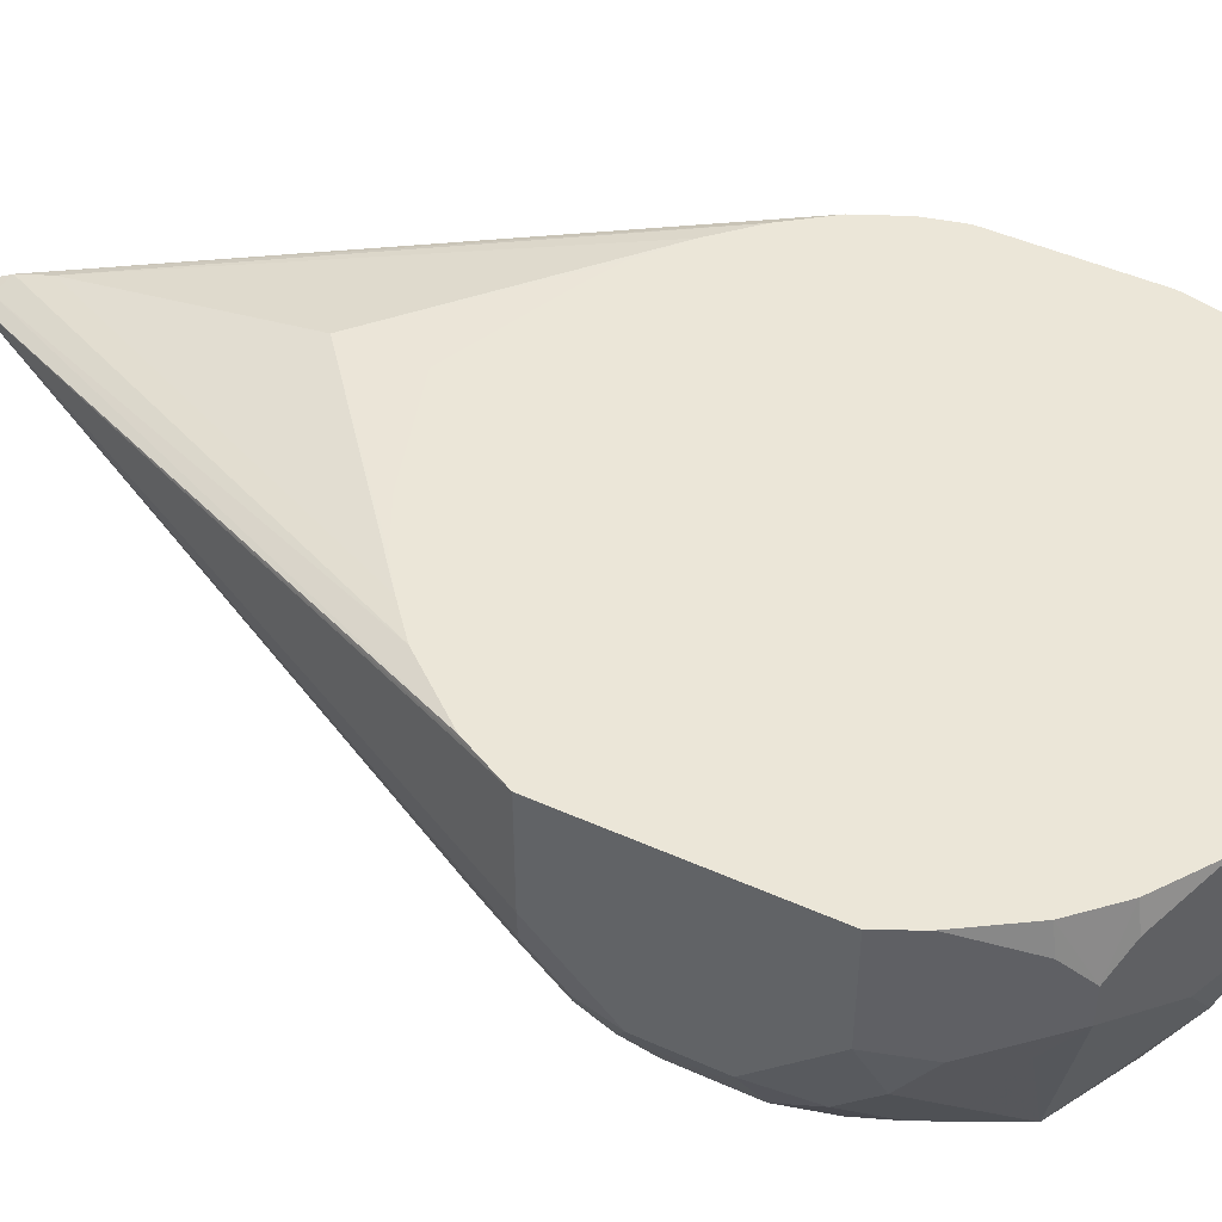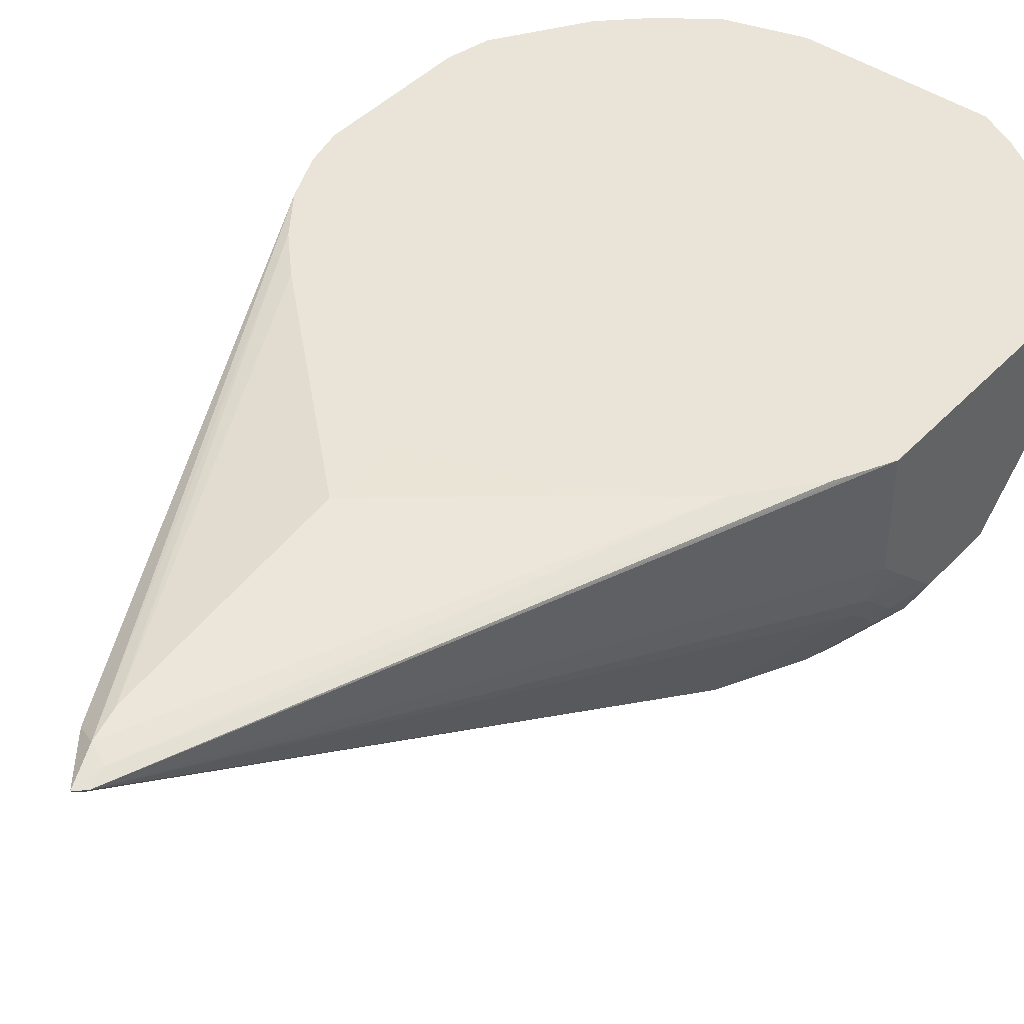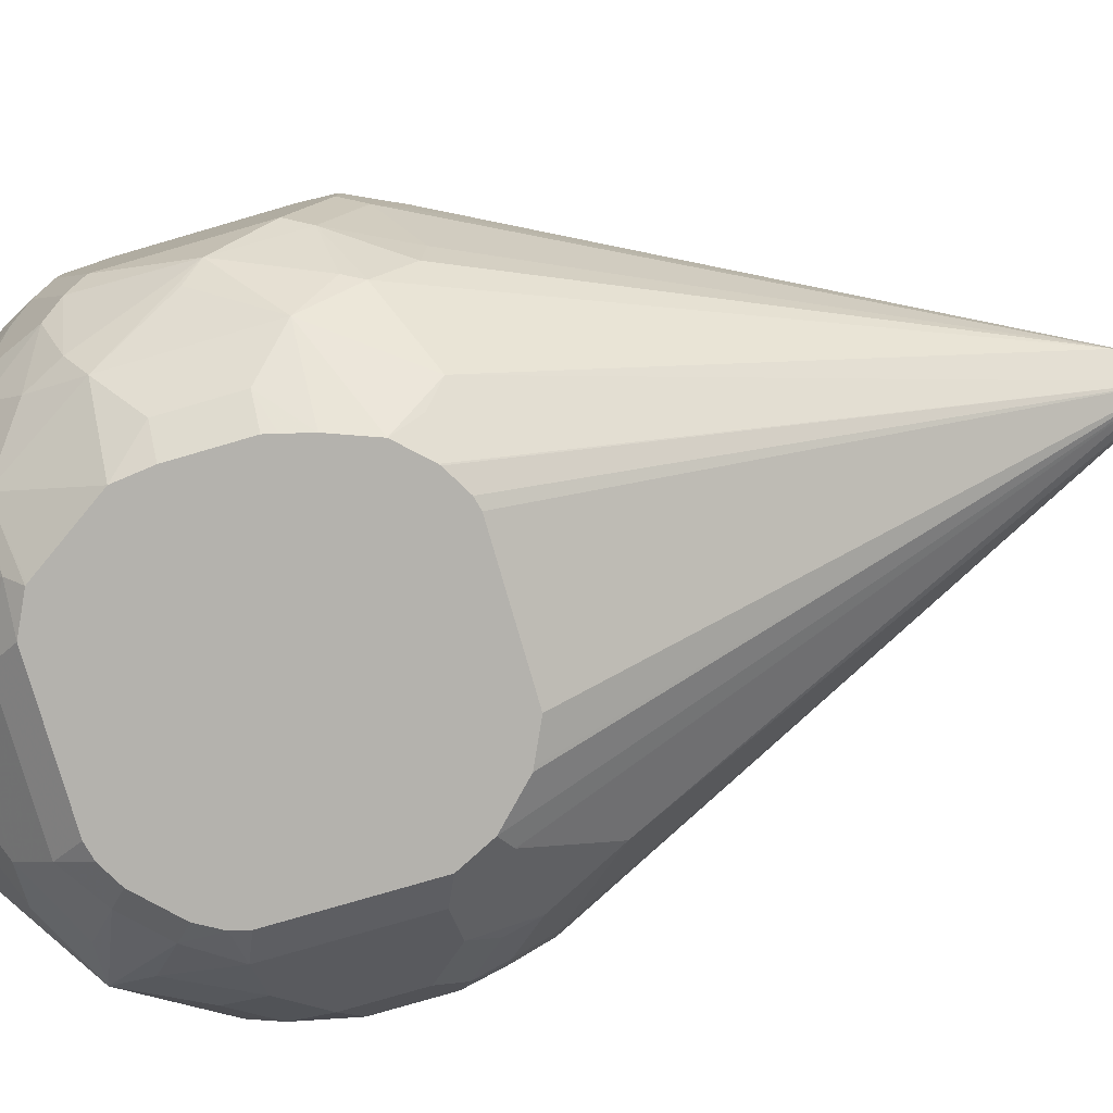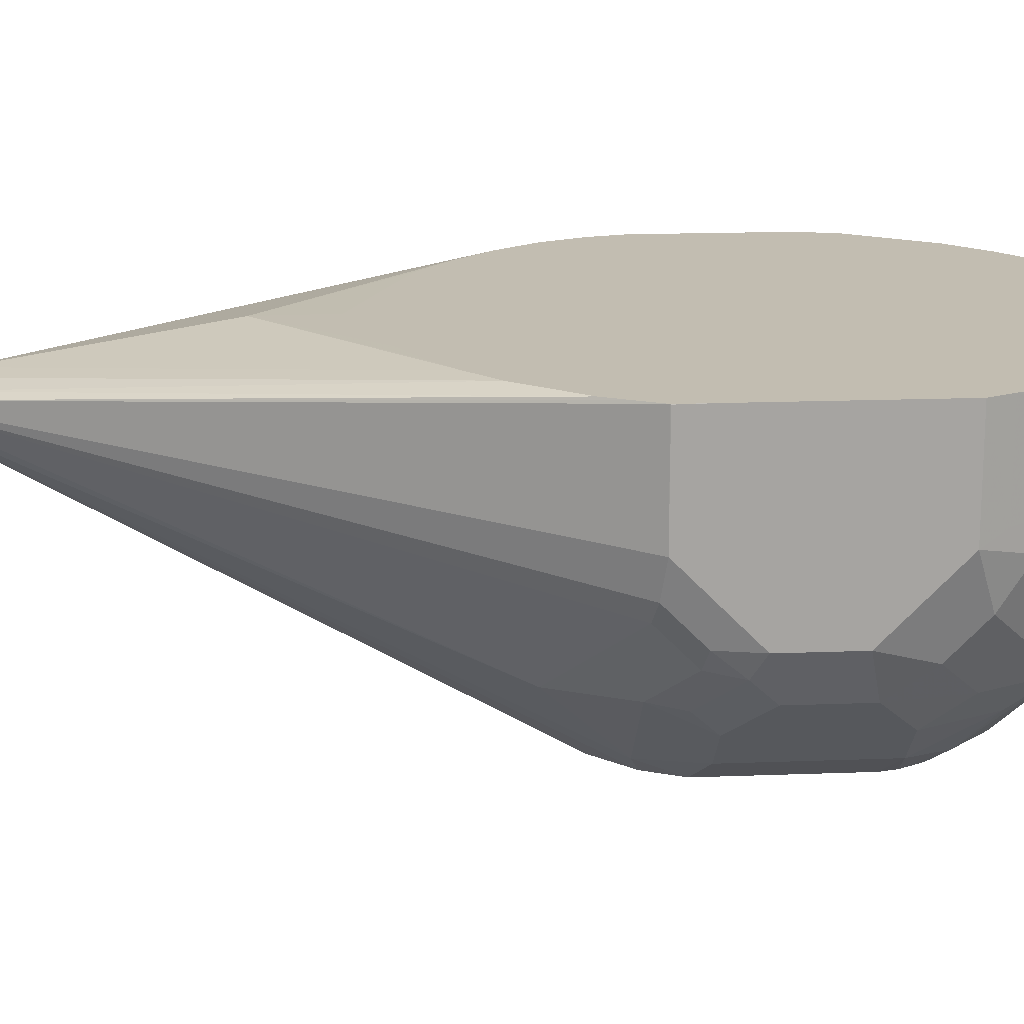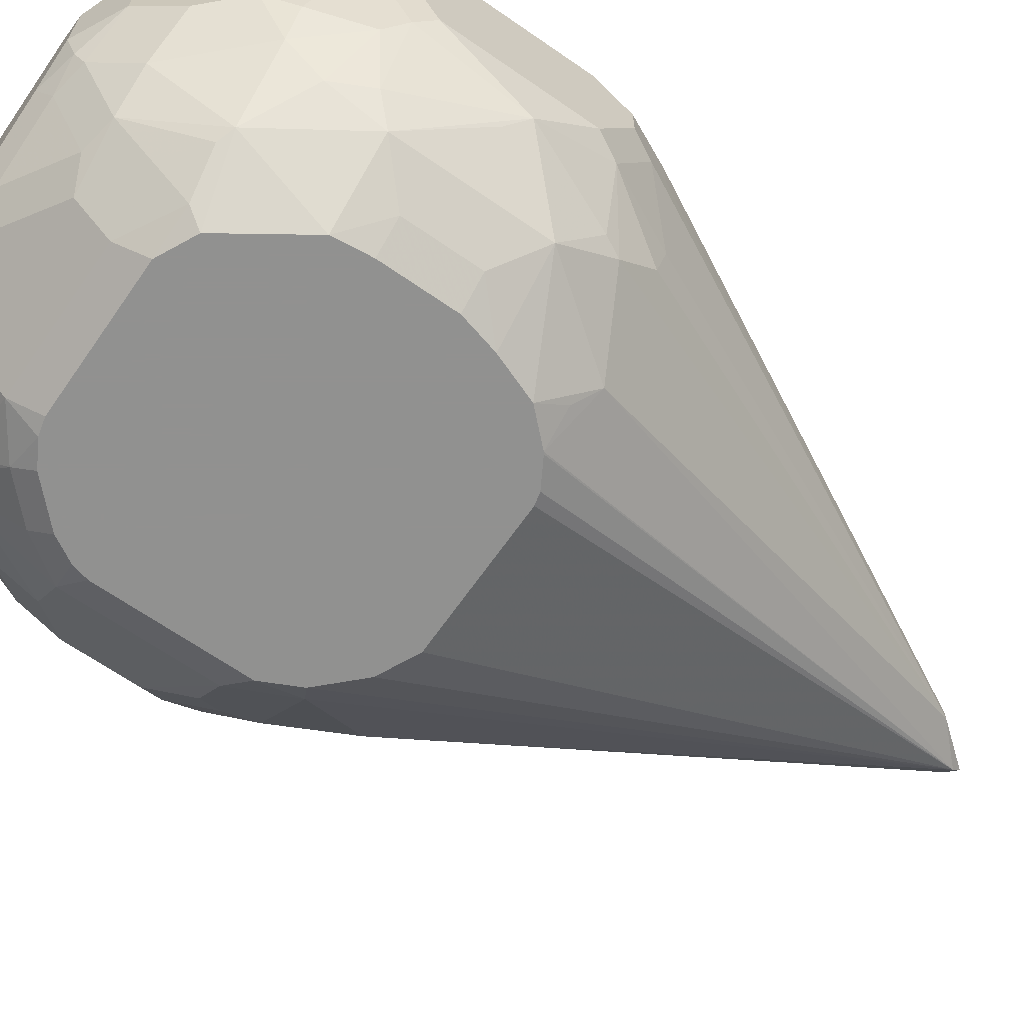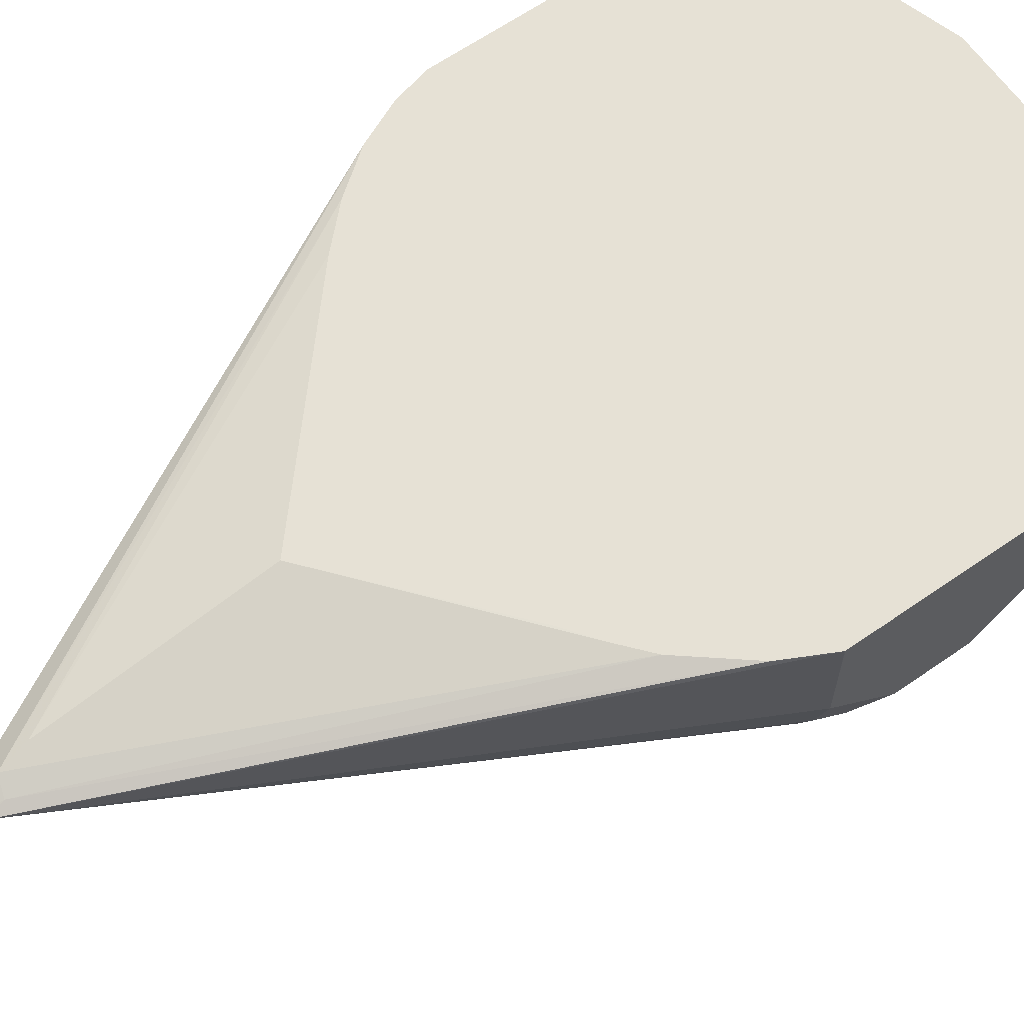
<metadata>
{"format":"obj","ext":"obj","renderer":"f3d","projection":"perspective","resolution":1024,"background":"white","views":[{"elev":46.3,"azim":-62.8,"up":"+Y"},{"elev":43.3,"azim":-140.5,"up":"+Y"},{"elev":-79.5,"azim":106.2,"up":"+Y"},{"elev":16.9,"azim":-94.4,"up":"+Y"},{"elev":-66.0,"azim":55.1,"up":"+Y"},{"elev":64.2,"azim":-125.0,"up":"+Y"}]}
</metadata>
<code>
v -0.0627 0.6273 0.0627
v -0.05225 0.5959 0.07316
v -0.04878 0.6203 0.09057
v -0.05575 0.6343 0.07667
v -0.06247 0.6903 0.0632
v -0.0627 0.69 0.0627
v -0.0627 0.6064 0.04179
v -0.05923 0.6099 0.0592
v -0.05225 0.575 0.05225
v -0.03136 0.5541 0.07316
v -0.03136 0.575 0.09408
v -0.04527 0.6029 0.08712
v -0.03136 0.6168 0.115
v -0.02785 0.6412 0.1324
v -0.05575 0.6903 0.07667
v -0.06266 0.6903 0.0627
v -0.0627 0.6903 0.06243
v -0.0627 0.5855 0.02087
v -0.05923 0.589 0.03829
v -0.04878 0.5576 0.02783
v -0.02785 0.5367 0.04874
v -0.006959 0.5367 0.09057
v -0.01043 0.5541 0.115
v -0.01043 0.6168 0.1359
v 0.01397 0.6203 0.1533
v 1.638e-05 0.6482 0.1464
v -0.02785 0.6621 0.1324
v -0.05238 0.6903 0.08335
v -0.03483 0.6761 0.1184
v -0.0627 0.6903 -0.04187
v -0.0627 0.5855 -0.02096
v -0.05575 0.5716 0.01392
v -0.04878 0.5576 -0.01395
v -0.006959 0.5158 0.04874
v 0.01046 0.5123 0.07316
v 0.01397 0.5367 0.1115
v 0.03139 0.5541 0.1359
v 0.01046 0.575 0.1359
v 0.03139 0.5123 0.09408
v 0.03139 0.5959 0.1568
v 0.04184 0.6273 0.1673
v 1.638e-05 0.6691 0.1464
v -0.01393 0.6761 0.1394
v -0.01043 0.6903 0.1359
v -0.03136 0.6903 0.115
v -0.06263 0.6903 -0.06273
v -0.0627 0.69 -0.06273
v -0.0627 0.6064 -0.04187
v -0.05749 0.5855 -0.04444
v -0.05575 0.5716 -0.02791
v -0.02785 0.5367 -0.03486
v -0.006959 0.5158 -0.03486
v 0.009972 0.5029 0.0408
v 0.01236 0.5029 0.05033
v 0.01993 0.5029 0.06369
v 0.04082 0.5029 0.0846
v 0.05579 0.5158 0.1115
v 0.05579 0.5367 0.1324
v 0.07321 0.575 0.1568
v 0.05418 0.5029 0.09216
v 0.1046 0.5855 0.1673
v 0.06276 0.6064 0.1673
v 0.04184 0.69 0.1673
v 0.02117 0.6903 0.1569
v -0.0626 0.6903 -0.06301
v -0.0627 0.6273 -0.06273
v -0.05749 0.6064 -0.06536
v -0.05225 0.575 -0.04707
v -0.03136 0.5541 -0.06799
v -0.03483 0.5506 -0.04882
v 0.01046 0.5123 -0.06799
v 0.009972 0.5029 -0.04286
v 0.06374 0.5029 0.09457
v 0.1394 0.5158 0.1115
v 0.1394 0.5367 0.1324
v 0.09761 0.5576 0.1533
v 0.1115 0.5716 0.1603
v 0.1533 0.5925 0.1603
v 0.1463 0.6064 0.1673
v 0.0421 0.6903 0.1673
v 0.04131 0.6903 0.167
v -0.05579 0.6903 -0.07664
v 0.0889 0.6587 -0.3868
v -0.05225 0.5959 -0.06799
v -0.03136 0.575 -0.0889
v -0.01043 0.5541 -0.1098
v 0.01993 0.5029 -0.06328
v 0.0941 0.6534 -0.3868
v 0.1474 0.5029 0.09457
v 0.1725 0.5123 0.09408
v 0.1725 0.5541 0.1359
v 0.1533 0.5506 0.1394
v 0.1725 0.5332 0.115
v 0.1699 0.6064 0.162
v 0.1725 0.5959 0.1568
v 0.1673 0.6273 0.1673
v 0.1463 0.6903 0.1673
v -0.04878 0.6903 -0.09055
v 0.09063 0.6621 -0.3763
v 0.0941 0.6587 -0.3921
v 0.04082 0.5029 -0.08419
v 0.115 0.6534 -0.3659
v 0.1986 0.528 -0.0941
v 0.1689 0.5029 -0.08365
v 0.1679 0.5029 -0.08436
v 0.1532 0.5029 -0.0929
v 0.1463 0.5029 -0.0946
v 0.06276 0.5029 -0.0946
v 0.04285 0.5029 -0.08518
v 0.1678 0.5029 0.0846
v 0.2038 0.5332 0.09408
v 0.1951 0.5297 0.09753
v 0.1934 0.575 0.1359
v 0.1951 0.6273 0.1533
v 0.2161 0.6064 0.1324
v 0.1673 0.6691 0.1673
v 0.1777 0.6796 0.162
v 0.1882 0.6903 0.1541
v -0.02101 0.6903 -0.1252
v 0.1011 0.6656 -0.3728
v 0.115 0.6587 -0.3659
v 0.2579 0.6552 -0.09065
v 0.2649 0.6412 -0.07669
v 0.2439 0.5994 -0.09761
v 0.2405 0.5803 -0.0941
v 0.2405 0.5594 -0.07319
v 0.237 0.5367 -0.04187
v 0.1842 0.5029 -0.06755
v 0.1882 0.5149 -0.08365
v 0.1684 0.5029 0.08362
v 0.1967 0.5029 0.04179
v 0.237 0.5367 0.04179
v 0.2352 0.5541 0.07316
v 0.2352 0.575 0.09408
v 0.2143 0.575 0.115
v 0.1951 0.6691 0.1533
v 0.237 0.6064 0.1115
v 0.2579 0.6482 0.09057
v 0.2161 0.6903 0.1324
v 0.1882 0.69 0.1542
v 0.1884 0.6903 0.154
v -0.02071 0.6903 -0.1255
v -0.002669 0.6903 -0.141
v 0.1046 0.6691 -0.3554
v 0.237 0.6903 -0.1116
v 0.255 0.6903 -0.08781
v 0.2579 0.6761 -0.09065
v 0.2649 0.6621 -0.07669
v 0.2718 0.6482 -0.06273
v 0.2718 0.6064 -0.04187
v 0.2649 0.5994 -0.05578
v 0.2457 0.562 -0.06273
v 0.1936 0.5029 -0.04253
v 0.2666 0.575 -0.0105
v 0.2587 0.5646 -4.093e-05
v 0.2161 0.5158 -0.02096
v 0.1991 0.5029 0.02087
v 0.2161 0.5158 0.02087
v 0.2457 0.5541 0.05225
v 0.2587 0.5855 0.0627
v 0.2457 0.5959 0.09408
v 0.2587 0.6273 0.08362
v 0.2666 0.6378 0.07316
v 0.2649 0.6482 0.07667
v 0.2579 0.6691 0.09057
v 0.237 0.6903 0.1115
v 0.01407 0.6903 -0.1533
v 0.1046 0.69 -0.23
v 0.2161 0.6903 -0.1324
v 0.2665 0.6903 -0.06301
v 0.2718 0.6691 -0.06273
v 0.2718 0.6064 0.04179
v 0.1974 0.5029 -0.02775
v 0.2666 0.5959 0.05225
v 0.1991 0.5029 -0.02096
v 0.2718 0.6482 0.0627
v 0.2649 0.6691 0.07667
v 0.2666 0.69 0.06533
v 0.2665 0.6903 0.06539
v 0.01426 0.6903 -0.1534
v 0.0418 0.6903 -0.1672
v 0.1048 0.6903 -0.1877
v 0.1675 0.6903 -0.1619
v 0.1923 0.6903 -0.1505
v 0.2718 0.6903 -0.04187
v 0.2718 0.6691 0.0627
v 0.2667 0.6903 0.065
v 0.2666 0.6903 0.06522
v 0.2718 0.6903 0.04179
f 90 110 111
f 102 123 124
f 102 122 123
f 100 121 102
f 100 120 121
f 99 119 120
f 99 120 100
f 98 119 99
f 97 117 118
f 96 114 136
f 96 136 116
f 102 124 125
f 95 115 114
f 95 113 115
f 94 114 96
f 94 95 114
f 91 93 112
f 91 111 113
f 91 112 111
f 97 116 117
f 91 113 95
f 111 135 113
f 102 126 103
f 115 137 138
f 90 112 93
f 115 134 137
f 115 135 134
f 114 139 136
f 114 115 139
f 113 135 115
f 111 134 135
f 111 133 134
f 102 125 126
f 111 132 133
f 111 130 131
f 110 130 111
f 104 129 128
f 103 129 104
f 103 128 129
f 103 127 128
f 103 126 127
f 102 147 122
f 102 121 147
f 111 131 132
f 90 111 112
f 71 87 72
f 88 109 101
f 75 92 76
f 75 91 92
f 74 93 75
f 74 90 93
f 74 89 90
f 71 88 87
f 71 86 88
f 69 86 71
f 69 85 86
f 69 84 85
f 68 84 69
f 67 83 84
f 66 83 67
f 65 83 66
f 65 82 83
f 63 81 64
f 63 80 81
f 61 76 77
f 115 138 165
f 75 93 91
f 76 92 77
f 77 92 78
f 78 94 79
f 61 78 79
f 88 107 108
f 88 106 107
f 88 105 106
f 88 104 105
f 88 103 104
f 88 102 103
f 88 100 102
f 87 88 101
f 89 110 90
f 83 98 99
f 83 86 85
f 83 88 86
f 83 100 88
f 83 99 100
f 82 98 83
f 79 94 96
f 78 95 94
f 78 91 95
f 78 92 91
f 83 85 84
f 115 165 139
f 160 174 161
f 117 136 140
f 156 157 175
f 156 158 157
f 154 174 159
f 154 172 174
f 153 156 173
f 151 154 152
f 150 154 151
f 150 172 154
f 149 172 150
f 149 176 172
f 149 186 176
f 149 189 186
f 149 185 189
f 149 171 185
f 147 171 148
f 147 170 171
f 146 170 147
f 144 169 145
f 144 168 169
f 156 175 173
f 159 174 160
f 161 174 163
f 161 163 162
f 186 189 187
f 178 188 179
f 178 187 188
f 178 186 187
f 177 186 178
f 170 185 171
f 168 184 169
f 168 183 184
f 168 182 183
f 143 168 144
f 168 181 182
f 167 180 168
f 166 178 179
f 165 178 166
f 165 177 178
f 164 186 177
f 164 176 186
f 163 176 164
f 163 172 176
f 163 174 172
f 168 180 181
f 116 136 117
f 143 167 168
f 139 165 166
f 126 151 152
f 125 151 126
f 124 151 125
f 123 151 124
f 123 150 151
f 123 149 150
f 123 171 149
f 123 148 171
f 122 148 123
f 122 147 148
f 121 146 147
f 120 146 121
f 120 145 146
f 120 144 145
f 120 143 144
f 120 142 143
f 119 142 120
f 118 140 141
f 117 140 118
f 126 152 127
f 127 153 128
f 127 152 154
f 127 154 155
f 138 177 165
f 138 164 177
f 138 163 164
f 138 162 163
f 137 162 138
f 137 161 162
f 136 139 140
f 134 161 137
f 134 160 161
f 139 141 140
f 133 160 134
f 132 159 133
f 132 154 159
f 132 155 154
f 131 158 132
f 131 157 158
f 127 156 153
f 127 158 156
f 127 132 158
f 127 155 132
f 133 159 160
f 61 77 78
f 88 108 109
f 58 75 76
f 7 19 8
f 7 18 19
f 6 16 17
f 5 17 16
f 5 30 17
f 5 46 30
f 5 65 46
f 5 82 65
f 5 98 82
f 5 119 98
f 5 142 119
f 5 143 142
f 5 167 143
f 5 180 167
f 5 181 180
f 5 182 181
f 5 183 182
f 5 184 183
f 5 169 184
f 9 19 18
f 9 18 20
f 9 20 10
f 10 21 22
f 20 50 33
f 20 32 50
f 18 32 20
f 18 50 32
f 18 31 50
f 15 29 28
f 15 27 29
f 14 42 27
f 14 26 42
f 5 145 169
f 14 41 26
f 14 40 25
f 14 24 40
f 14 23 24
f 13 23 14
f 11 13 12
f 11 23 13
f 10 20 21
f 10 23 11
f 10 22 23
f 14 25 41
f 20 33 52
f 5 146 145
f 5 185 170
f 2 10 11
f 2 9 10
f 2 19 9
f 2 8 19
f 1 8 2
f 1 7 8
f 1 18 7
f 1 31 18
f 1 48 31
f 1 66 48
f 1 47 66
f 1 30 47
f 1 17 30
f 1 6 17
f 1 5 6
f 1 4 5
f 1 3 4
f 1 2 3
f 59 76 61
f 2 11 12
f 3 12 13
f 3 13 14
f 3 14 4
f 5 189 185
f 5 187 189
f 5 188 187
f 5 179 188
f 5 166 179
f 5 139 166
f 5 141 139
f 5 118 141
f 5 97 118
f 5 170 146
f 5 80 97
f 5 64 81
f 5 44 64
f 5 45 44
f 5 28 45
f 5 15 28
f 5 16 6
f 4 15 5
f 4 27 15
f 4 14 27
f 5 81 80
f 20 52 34
f 2 12 3
f 21 34 22
f 53 101 109
f 53 87 101
f 53 72 87
f 52 71 72
f 52 69 71
f 51 69 52
f 51 70 69
f 50 69 70
f 50 68 69
f 49 68 50
f 49 84 68
f 49 67 84
f 48 66 67
f 47 65 66
f 46 65 47
f 43 64 44
f 42 64 43
f 42 63 64
f 41 80 63
f 53 109 108
f 53 108 107
f 53 107 106
f 53 106 105
f 57 75 58
f 20 34 21
f 57 74 75
f 57 89 74
f 57 73 89
f 57 60 73
f 53 55 54
f 53 56 55
f 53 60 56
f 41 97 80
f 53 73 60
f 53 130 110
f 53 131 130
f 53 157 131
f 53 175 157
f 53 173 175
f 53 153 173
f 53 128 153
f 53 104 128
f 53 105 104
f 53 89 73
f 41 116 97
f 53 110 89
f 41 79 96
f 31 67 49
f 31 48 67
f 30 46 47
f 28 29 45
f 27 45 29
f 27 44 45
f 27 43 44
f 27 42 43
f 26 63 42
f 31 49 50
f 26 41 63
f 24 38 40
f 23 35 39
f 23 38 24
f 23 37 38
f 23 58 37
f 23 36 58
f 22 34 35
f 41 96 116
f 22 35 23
f 25 40 41
f 33 50 70
f 23 39 36
f 33 51 52
f 41 62 61
f 40 62 41
f 33 70 51
f 41 61 79
f 40 61 62
f 40 59 61
f 39 56 60
f 37 40 38
f 37 59 40
f 37 76 59
f 37 58 76
f 39 60 57
f 36 39 57
f 36 57 58
f 35 56 39
f 35 55 56
f 35 54 55
f 34 72 53
f 34 53 54
f 34 52 72
f 34 54 35

</code>
